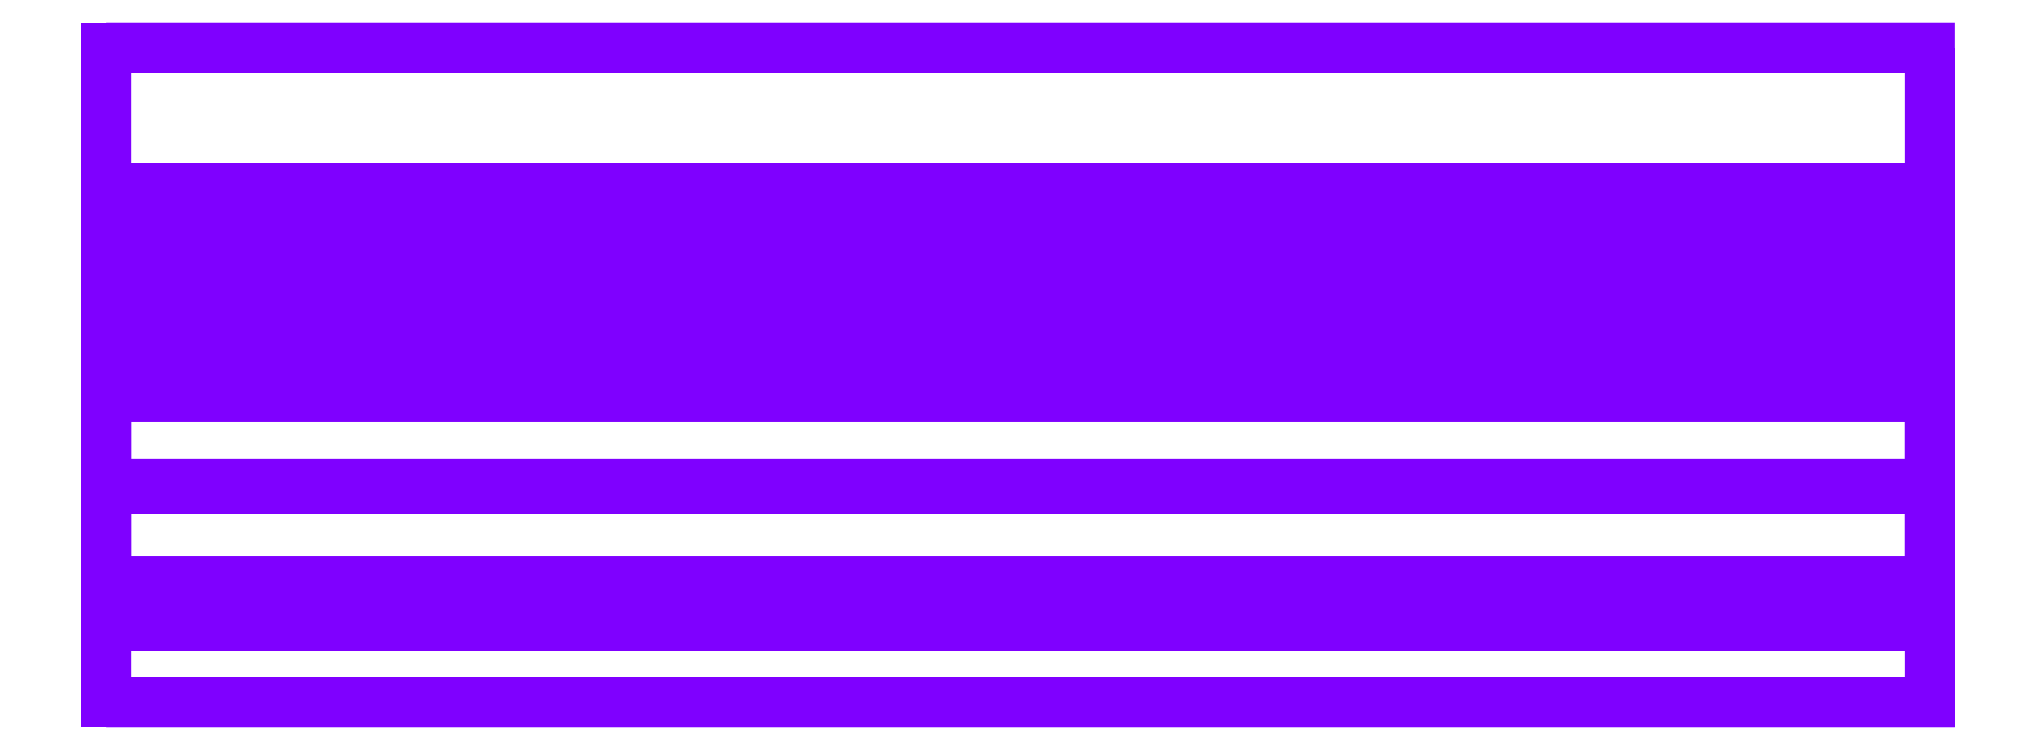
<metadata>
{"format":"dxf","ext":"dxf","renderer":"ezdxf+matplotlib","layout":"modelspace","background":"white","min_lineweight":24,"dpi":150}
</metadata>
<code>
0
SECTION
2
ENTITIES
0
POLYLINE
8
METAL
66
     1
10
0
20
0
30
0
70
    64
71
    88
72
    38
0
VERTEX
8
METAL
10
-35
20
0
30
-13.36
70
   192
0
VERTEX
8
METAL
10
-35
20
0
30
-13.36
70
   192
0
VERTEX
8
METAL
10
-35
20
0
30
-24.54
70
   192
0
VERTEX
8
METAL
10
-35
20
0
30
-24.54
70
   192
0
VERTEX
8
METAL
10
-35
20
-1.907e-06
30
20.19
70
   192
0
VERTEX
8
METAL
10
-35
20
-1.907e-06
30
20.19
70
   192
0
VERTEX
8
METAL
10
-35
20
-1.907e-06
30
20.19
70
   192
0
VERTEX
8
METAL
10
-35
20
-1.907e-06
30
9.004
70
   192
0
VERTEX
8
METAL
10
-35
20
-1.907e-06
30
9.004
70
   192
0
VERTEX
8
METAL
10
-35
20
-1.907e-06
30
-2.177
70
   192
0
VERTEX
8
METAL
10
-35
20
-1.907e-06
30
-2.177
70
   192
0
VERTEX
8
METAL
10
35.09
20
-3.815e-06
30
-13.36
70
   192
0
VERTEX
8
METAL
10
35.09
20
-3.815e-06
30
-13.36
70
   192
0
VERTEX
8
METAL
10
35.09
20
-3.815e-06
30
-24.54
70
   192
0
VERTEX
8
METAL
10
35.09
20
-3.815e-06
30
-24.54
70
   192
0
VERTEX
8
METAL
10
35.09
20
-5.722e-06
30
-2.177
70
   192
0
VERTEX
8
METAL
10
35.09
20
-5.722e-06
30
-2.177
70
   192
0
VERTEX
8
METAL
10
35.09
20
-5.722e-06
30
20.19
70
   192
0
VERTEX
8
METAL
10
35.09
20
-5.722e-06
30
20.19
70
   192
0
VERTEX
8
METAL
10
35.09
20
-5.722e-06
30
20.19
70
   192
0
VERTEX
8
METAL
10
35.09
20
-5.722e-06
30
9.004
70
   192
0
VERTEX
8
METAL
10
35.09
20
-5.722e-06
30
9.004
70
   192
0
VERTEX
8
METAL
10
-35
20
-5.394
30
-25.76
70
   192
0
VERTEX
8
METAL
10
-35
20
-5.394
30
-25.76
70
   192
0
VERTEX
8
METAL
10
35.09
20
-5.394
30
-25.76
70
   192
0
VERTEX
8
METAL
10
35.09
20
-5.394
30
-25.76
70
   192
0
VERTEX
8
METAL
10
-35
20
-7.205
30
9.004
70
   192
0
VERTEX
8
METAL
10
-35
20
-7.205
30
9.004
70
   192
0
VERTEX
8
METAL
10
35.09
20
-7.205
30
9.004
70
   192
0
VERTEX
8
METAL
10
35.09
20
-7.205
30
9.004
70
   192
0
VERTEX
8
METAL
10
-35
20
-7.308
30
20.19
70
   192
0
VERTEX
8
METAL
10
-35
20
-7.308
30
20.19
70
   192
0
VERTEX
8
METAL
10
-35
20
-7.308
30
20.19
70
   192
0
VERTEX
8
METAL
10
35.09
20
-7.308
30
20.19
70
   192
0
VERTEX
8
METAL
10
35.09
20
-7.308
30
20.19
70
   192
0
VERTEX
8
METAL
10
35.09
20
-7.308
30
20.19
70
   192
0
VERTEX
8
METAL
10
-35
20
-8.123
30
-2.177
70
   192
0
VERTEX
8
METAL
10
-35
20
-8.123
30
-2.177
70
   192
0
VERTEX
8
METAL
10
35.09
20
-8.123
30
-2.177
70
   192
0
VERTEX
8
METAL
10
35.09
20
-8.123
30
-2.177
70
   192
0
VERTEX
8
METAL
10
-35
20
-8.294
30
-35.9
70
   192
0
VERTEX
8
METAL
10
-35
20
-8.294
30
-35.9
70
   192
0
VERTEX
8
METAL
10
35.09
20
-8.294
30
-35.9
70
   192
0
VERTEX
8
METAL
10
35.09
20
-8.294
30
-35.9
70
   192
0
VERTEX
8
METAL
10
-35
20
-9.432
30
-13.36
70
   192
0
VERTEX
8
METAL
10
-35
20
-9.432
30
-13.36
70
   192
0
VERTEX
8
METAL
10
35.09
20
-9.432
30
-13.36
70
   192
0
VERTEX
8
METAL
10
35.09
20
-9.432
30
-13.36
70
   192
0
VERTEX
8
METAL
10
-35
20
-10.98
30
-24.54
70
   192
0
VERTEX
8
METAL
10
-35
20
-10.98
30
-24.54
70
   192
0
VERTEX
8
METAL
10
35.09
20
-10.98
30
-24.54
70
   192
0
VERTEX
8
METAL
10
35.09
20
-10.98
30
-24.54
70
   192
0
VERTEX
8
METAL
10
-35
20
-11.2
30
-25.76
70
   192
0
VERTEX
8
METAL
10
-35
20
-11.2
30
-25.76
70
   192
0
VERTEX
8
METAL
10
35.09
20
-11.2
30
-25.76
70
   192
0
VERTEX
8
METAL
10
35.09
20
-11.2
30
-25.76
70
   192
0
VERTEX
8
METAL
10
-35
20
-12.14
30
-47.27
70
   192
0
VERTEX
8
METAL
10
-35
20
-12.14
30
-47.27
70
   192
0
VERTEX
8
METAL
10
35.09
20
-12.14
30
-47.27
70
   192
0
VERTEX
8
METAL
10
35.09
20
-12.14
30
-47.27
70
   192
0
VERTEX
8
METAL
10
-35
20
-13.42
30
-35.9
70
   192
0
VERTEX
8
METAL
10
-35
20
-13.42
30
-35.9
70
   192
0
VERTEX
8
METAL
10
35.09
20
-13.42
30
-35.9
70
   192
0
VERTEX
8
METAL
10
35.09
20
-13.42
30
-35.9
70
   192
0
VERTEX
8
METAL
10
-35
20
-16.76
30
-58.63
70
   192
0
VERTEX
8
METAL
10
-35
20
-16.76
30
-58.63
70
   192
0
VERTEX
8
METAL
10
35.09
20
-16.76
30
-58.63
70
   192
0
VERTEX
8
METAL
10
35.09
20
-16.76
30
-58.63
70
   192
0
VERTEX
8
METAL
10
-35
20
-16.96
30
-47.27
70
   192
0
VERTEX
8
METAL
10
-35
20
-16.96
30
-47.27
70
   192
0
VERTEX
8
METAL
10
35.09
20
-16.96
30
-47.27
70
   192
0
VERTEX
8
METAL
10
35.09
20
-16.96
30
-47.27
70
   192
0
VERTEX
8
METAL
10
-35
20
-20.5
30
-58.63
70
   192
0
VERTEX
8
METAL
10
-35
20
-20.5
30
-58.63
70
   192
0
VERTEX
8
METAL
10
35.09
20
-20.5
30
-58.63
70
   192
0
VERTEX
8
METAL
10
35.09
20
-20.5
30
-58.63
70
   192
0
VERTEX
8
METAL
10
-35
20
-22.23
30
-70
70
   192
0
VERTEX
8
METAL
10
-35
20
-22.23
30
-70
70
   192
0
VERTEX
8
METAL
10
-35
20
-22.23
30
-70
70
   192
0
VERTEX
8
METAL
10
35.09
20
-22.23
30
-70
70
   192
0
VERTEX
8
METAL
10
35.09
20
-22.23
30
-70
70
   192
0
VERTEX
8
METAL
10
35.09
20
-22.23
30
-70
70
   192
0
VERTEX
8
METAL
10
-35
20
-25.16
30
-70
70
   192
0
VERTEX
8
METAL
10
-35
20
-25.16
30
-70
70
   192
0
VERTEX
8
METAL
10
-35
20
-25.16
30
-70
70
   192
0
VERTEX
8
METAL
10
35.09
20
-25.16
30
-70
70
   192
0
VERTEX
8
METAL
10
35.09
20
-25.16
30
-70
70
   192
0
VERTEX
8
METAL
10
35.09
20
-25.16
30
-70
70
   192
0
VERTEX
8
METAL
10
0
20
0
30
0
70
   128
71
    57
72
    59
73
    67
74
    65
0
VERTEX
8
METAL
10
0
20
0
30
0
70
   128
71
    72
72
    70
73
    74
74
    76
0
VERTEX
8
METAL
10
0
20
0
30
0
70
   128
71
    79
72
    81
73
    86
74
    84
0
VERTEX
8
METAL
10
0
20
0
30
0
70
   128
71
    68
72
    60
73
    71
74
    75
0
VERTEX
8
METAL
10
0
20
0
30
0
70
   128
71
    19
72
     7
73
    32
74
    34
0
VERTEX
8
METAL
10
0
20
0
30
0
70
   128
71
    11
72
    37
73
    27
74
     9
0
VERTEX
8
METAL
10
0
20
0
30
0
70
   128
71
    10
72
    16
73
    12
74
     1
0
VERTEX
8
METAL
10
0
20
0
30
0
70
   128
71
    40
72
    38
73
    46
74
    48
0
VERTEX
8
METAL
10
0
20
0
30
0
70
   128
71
    13
72
    17
73
    39
74
    47
0
VERTEX
8
METAL
10
0
20
0
30
0
70
   128
71
    58
72
    69
73
    61
74
    42
0
VERTEX
8
METAL
10
0
20
0
30
0
70
   128
71
    23
72
    25
73
    43
74
    41
0
VERTEX
8
METAL
10
0
20
0
30
0
70
   128
71
    41
72
    43
73
    59
74
    57
0
VERTEX
8
METAL
10
0
20
0
30
0
70
   128
71
    80
72
    77
73
    65
74
    67
0
VERTEX
8
METAL
10
0
20
0
30
0
70
   128
71
    56
72
    54
73
    62
74
    64
0
VERTEX
8
METAL
10
0
20
0
30
0
70
   128
71
    64
72
    62
73
    70
74
    72
0
VERTEX
8
METAL
10
0
20
0
30
0
70
   128
71
    85
72
    88
73
    76
74
    74
0
VERTEX
8
METAL
10
0
20
0
30
0
70
   128
71
    44
72
    26
73
    55
74
    63
0
VERTEX
8
METAL
10
0
20
0
30
0
70
   128
71
    60
72
    44
73
    63
74
    71
0
VERTEX
8
METAL
10
0
20
0
30
0
70
   128
71
    75
72
    87
73
    82
74
    68
0
VERTEX
8
METAL
10
0
20
0
30
0
70
   128
71
    78
72
    83
73
    73
74
    66
0
VERTEX
8
METAL
10
0
20
0
30
0
70
   128
71
    66
72
    73
73
    69
74
    58
0
VERTEX
8
METAL
10
0
20
0
30
0
70
   128
71
    53
72
    24
73
    42
74
    61
0
VERTEX
8
METAL
10
0
20
0
30
0
70
   128
71
     3
72
    14
73
    25
74
    23
0
VERTEX
8
METAL
10
0
20
0
30
0
70
   128
71
    52
72
    50
73
    54
74
    56
0
VERTEX
8
METAL
10
0
20
0
30
0
70
   128
71
    26
72
    15
73
    51
74
    55
0
VERTEX
8
METAL
10
0
20
0
30
0
70
   128
71
    49
72
     4
73
    24
74
    53
0
VERTEX
8
METAL
10
0
20
0
30
0
70
   128
71
     4
72
    49
73
    45
74
     2
0
VERTEX
8
METAL
10
0
20
0
30
0
70
   128
71
     2
72
    45
73
    37
74
    11
0
VERTEX
8
METAL
10
0
20
0
30
0
70
   128
71
    31
72
     6
73
     9
74
    27
0
VERTEX
8
METAL
10
0
20
0
30
0
70
   128
71
     5
72
    18
73
    21
74
     8
0
VERTEX
8
METAL
10
0
20
0
30
0
70
   128
71
     8
72
    21
73
    16
74
    10
0
VERTEX
8
METAL
10
0
20
0
30
0
70
   128
71
    14
72
     3
73
     1
74
    12
0
VERTEX
8
METAL
10
0
20
0
30
0
70
   128
71
    36
72
    33
73
    28
74
    30
0
VERTEX
8
METAL
10
0
20
0
30
0
70
   128
71
    30
72
    28
73
    38
74
    40
0
VERTEX
8
METAL
10
0
20
0
30
0
70
   128
71
    50
72
    52
73
    48
74
    46
0
VERTEX
8
METAL
10
0
20
0
30
0
70
   128
71
    22
72
    20
73
    35
74
    29
0
VERTEX
8
METAL
10
0
20
0
30
0
70
   128
71
    17
72
    22
73
    29
74
    39
0
VERTEX
8
METAL
10
0
20
0
30
0
70
   128
71
    47
72
    51
73
    15
74
    13
0
SEQEND
8
METAL
0
ENDSEC
0
EOF

</code>
